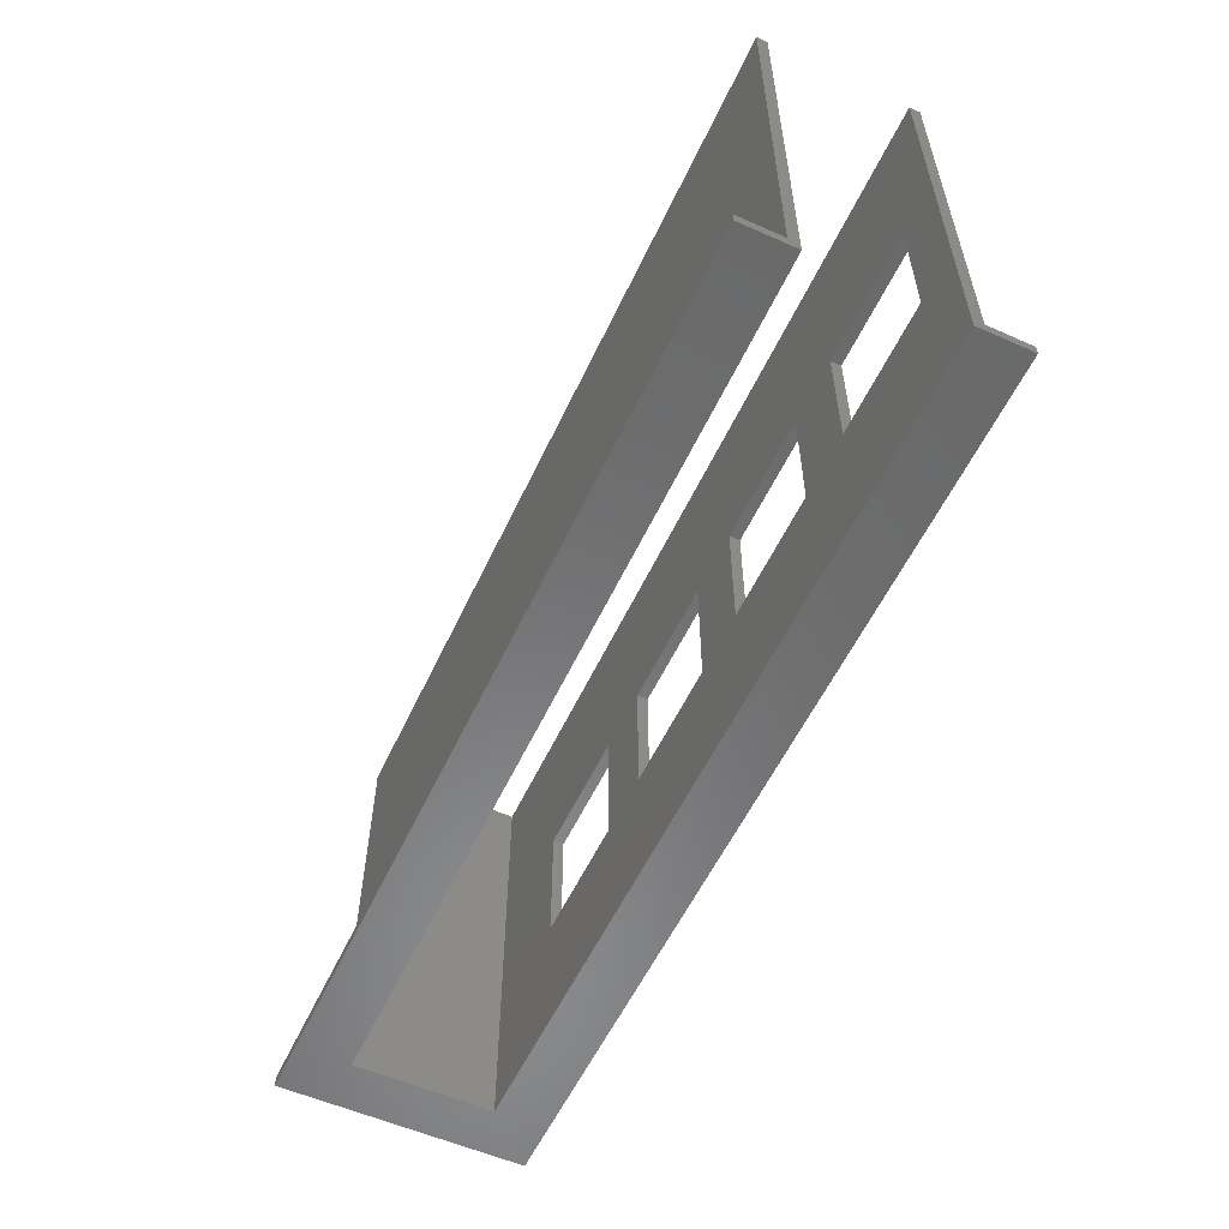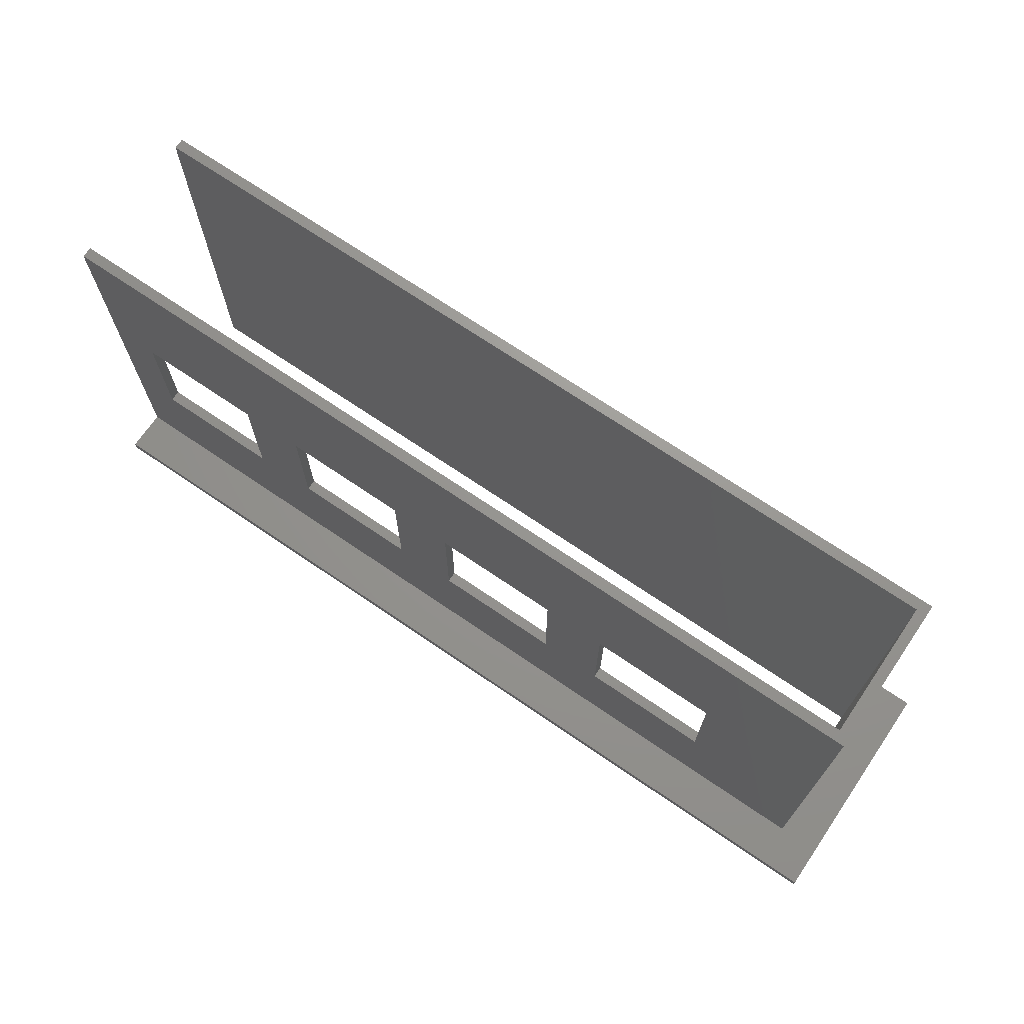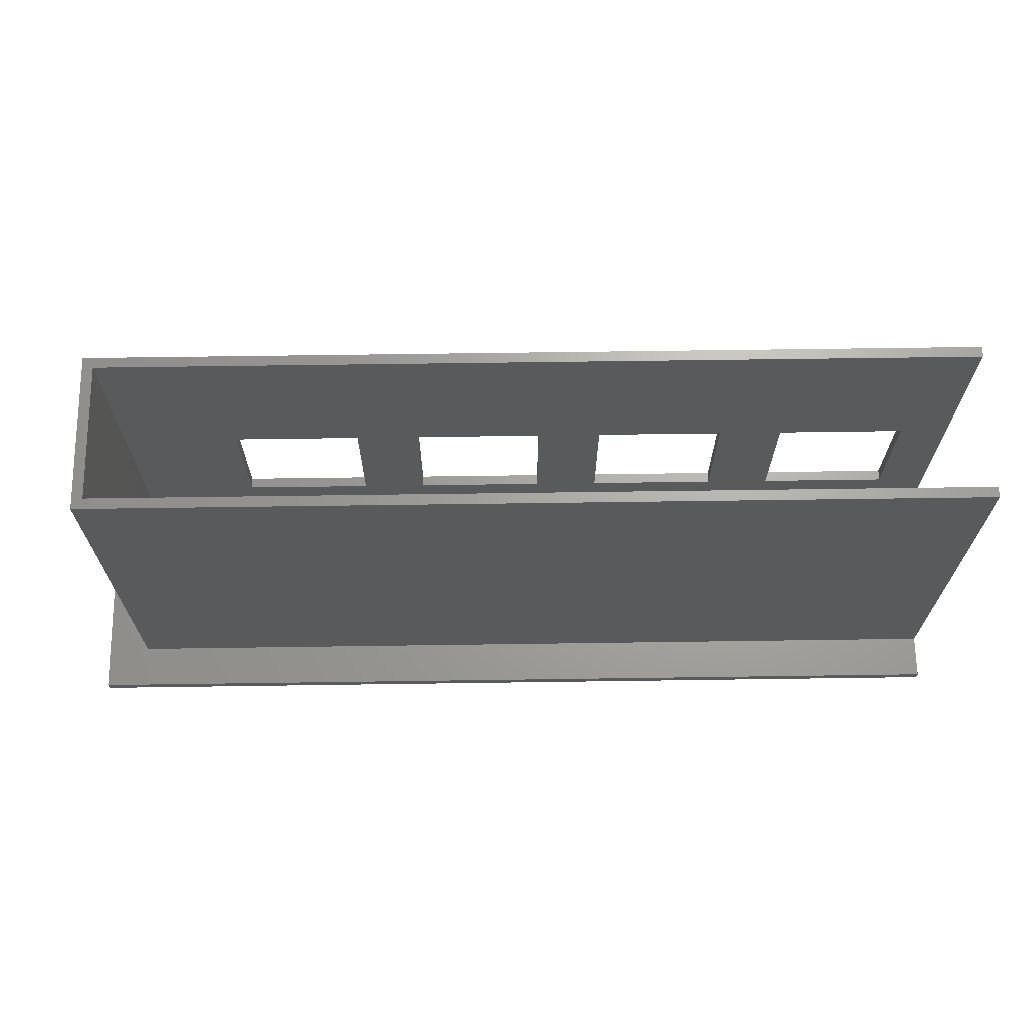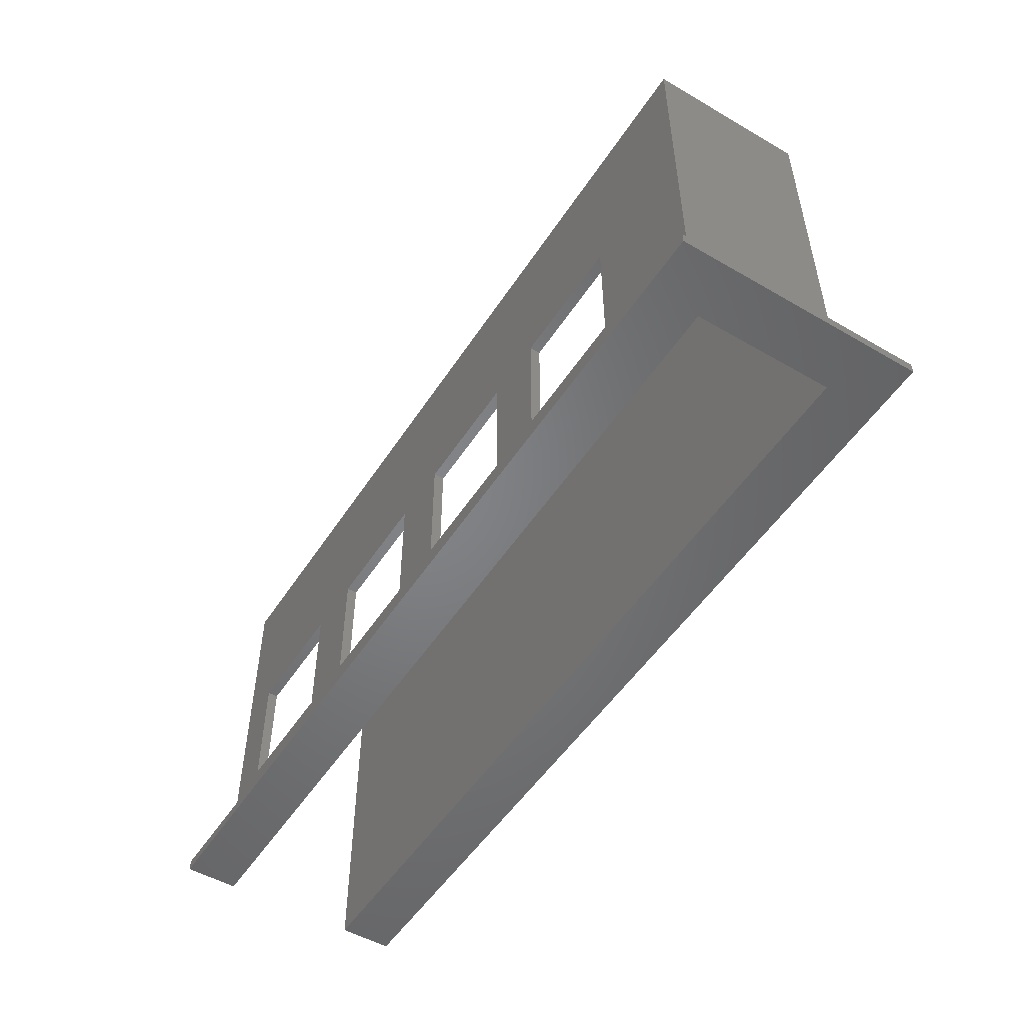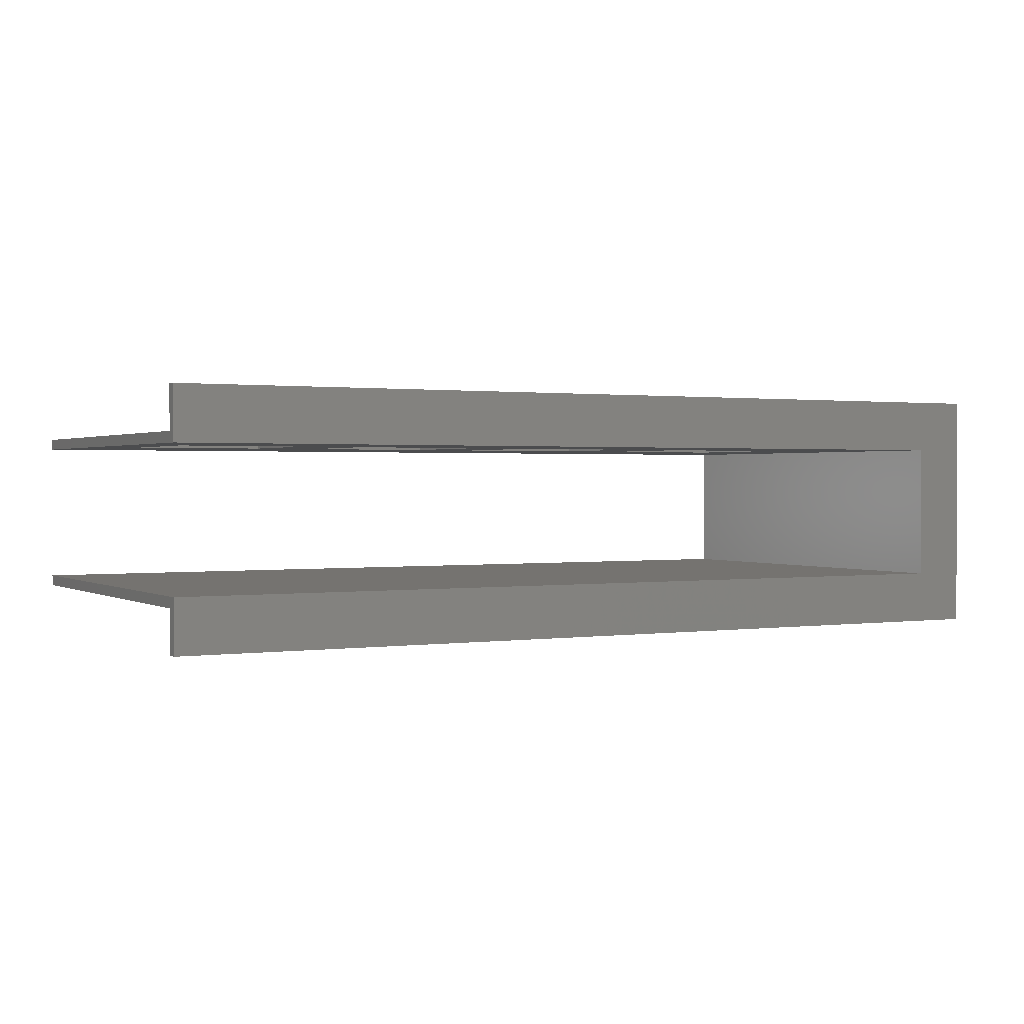
<metadata>
{"format":"stl","ext":"stl","renderer":"f3d","projection":"perspective","resolution":1024,"background":"white","views":[{"elev":-56.5,"azim":65.1,"up":"+Z"},{"elev":70.3,"azim":-145.7,"up":"+Z"},{"elev":67.4,"azim":-0.8,"up":"+Z"},{"elev":-51.6,"azim":-122.2,"up":"+Z"},{"elev":1.0,"azim":151.4,"up":"+Y"}]}
</metadata>
<code>
# stl→obj: 56 verts, 124 faces
v -165 -15 -38
v -165 15 40
v -165 15 -38
v -165 -15 40
v 0 15 40
v -163 13 40
v 0 13 40
v -163 -13 40
v 0 -15 40
v 0 -13 40
v -105 15 -16
v -117 15 8
v -105 15 8
v -117 15 -16
v -69 15 -16
v -81 15 8
v -69 15 8
v -81 15 -16
v -33 15 -16
v -45 15 8
v -33 15 8
v -45 15 -16
v -9 15 8
v 0 15 -38
v -9 15 -16
v -141 15 8
v -141 15 -16
v 0 -23 -40
v -163 -13 -40
v 0 -13 -40
v -173 -23 -40
v -163 13 -40
v 0 23 -40
v 0 13 -40
v -173 23 -40
v 0 -15 -38
v -173 23 -38
v -173 -23 -38
v 0 23 -38
v 0 -23 -38
v -141 13 8
v -141 13 -16
v -117 13 8
v -117 13 -16
v -45 13 -16
v -33 13 8
v -45 13 8
v -33 13 -16
v -81 13 -16
v -69 13 8
v -81 13 8
v -69 13 -16
v -105 13 8
v -105 13 -16
v -9 13 8
v -9 13 -16
f 1 2 3
f 2 1 4
f 5 6 7
f 6 2 8
f 2 6 5
f 8 9 10
f 8 4 9
f 4 8 2
f 11 12 13
f 12 11 14
f 15 16 17
f 16 15 18
f 19 20 21
f 20 19 22
f 21 5 23
f 24 23 5
f 24 19 25
f 19 24 22
f 22 24 15
f 15 24 18
f 3 18 24
f 18 3 11
f 11 3 14
f 23 24 25
f 20 5 21
f 17 5 20
f 16 5 17
f 5 16 2
f 13 2 16
f 12 2 13
f 26 2 12
f 3 26 27
f 26 3 2
f 14 3 27
f 28 29 30
f 29 31 32
f 31 29 28
f 32 33 34
f 32 35 33
f 35 32 31
f 1 9 4
f 9 1 36
f 31 37 35
f 37 31 38
f 39 3 24
f 3 37 1
f 37 3 39
f 1 40 36
f 1 38 40
f 38 1 37
f 31 40 38
f 40 31 28
f 33 37 39
f 37 33 35
f 41 27 26
f 27 41 42
f 41 12 43
f 12 41 26
f 44 12 14
f 12 44 43
f 27 44 14
f 44 27 42
f 45 46 47
f 46 45 48
f 49 50 51
f 50 49 52
f 44 53 43
f 53 44 54
f 43 6 41
f 32 41 6
f 32 44 42
f 44 32 54
f 54 32 49
f 34 49 32
f 49 34 52
f 52 34 45
f 45 34 48
f 41 32 42
f 53 6 43
f 51 6 53
f 6 51 7
f 50 7 51
f 47 7 50
f 46 7 47
f 55 7 46
f 34 55 56
f 55 34 7
f 48 34 56
f 53 11 13
f 11 53 54
f 53 16 51
f 16 53 13
f 49 16 18
f 16 49 51
f 11 49 18
f 49 11 54
f 50 15 17
f 15 50 52
f 50 20 47
f 20 50 17
f 45 20 22
f 20 45 47
f 15 45 22
f 45 15 52
f 46 19 21
f 19 46 48
f 46 23 55
f 23 46 21
f 56 23 25
f 23 56 55
f 19 56 25
f 56 19 48
f 8 32 6
f 32 8 29
f 30 8 10
f 8 30 29
f 36 10 9
f 10 36 30
f 28 36 40
f 36 28 30
f 5 7 24
f 24 33 39
f 24 34 33
f 34 24 7

</code>
